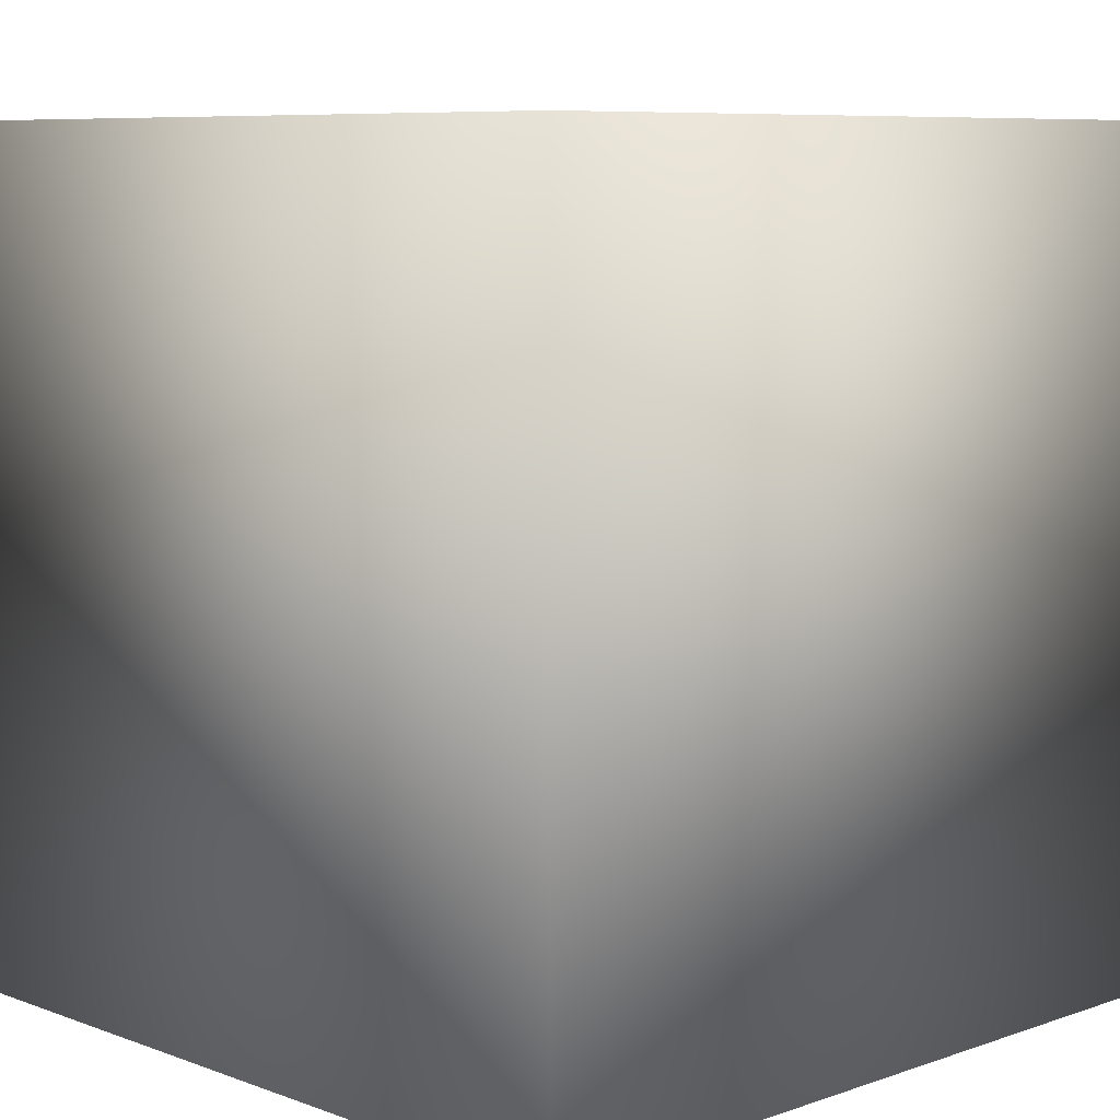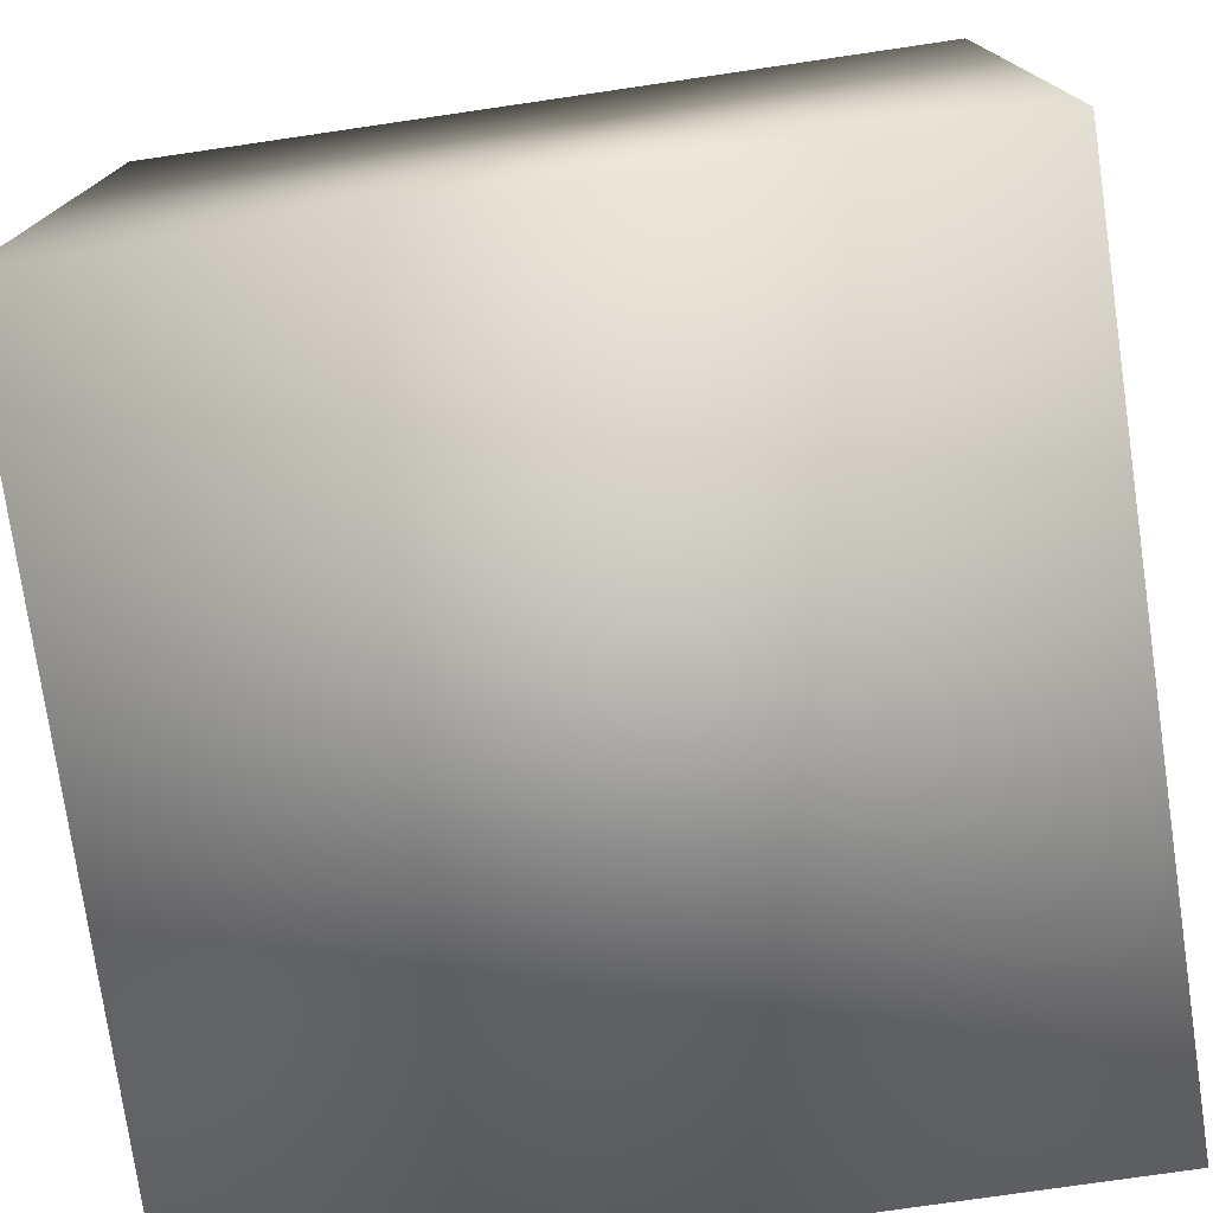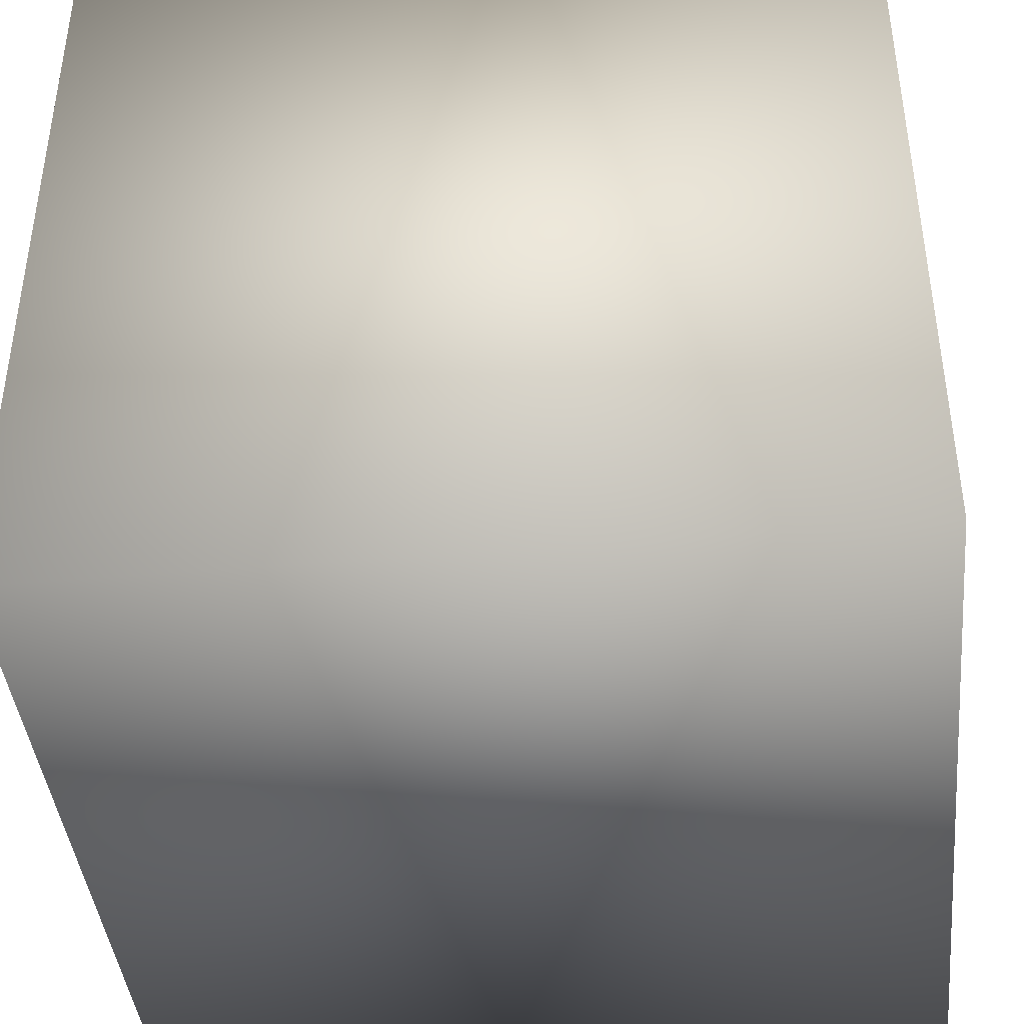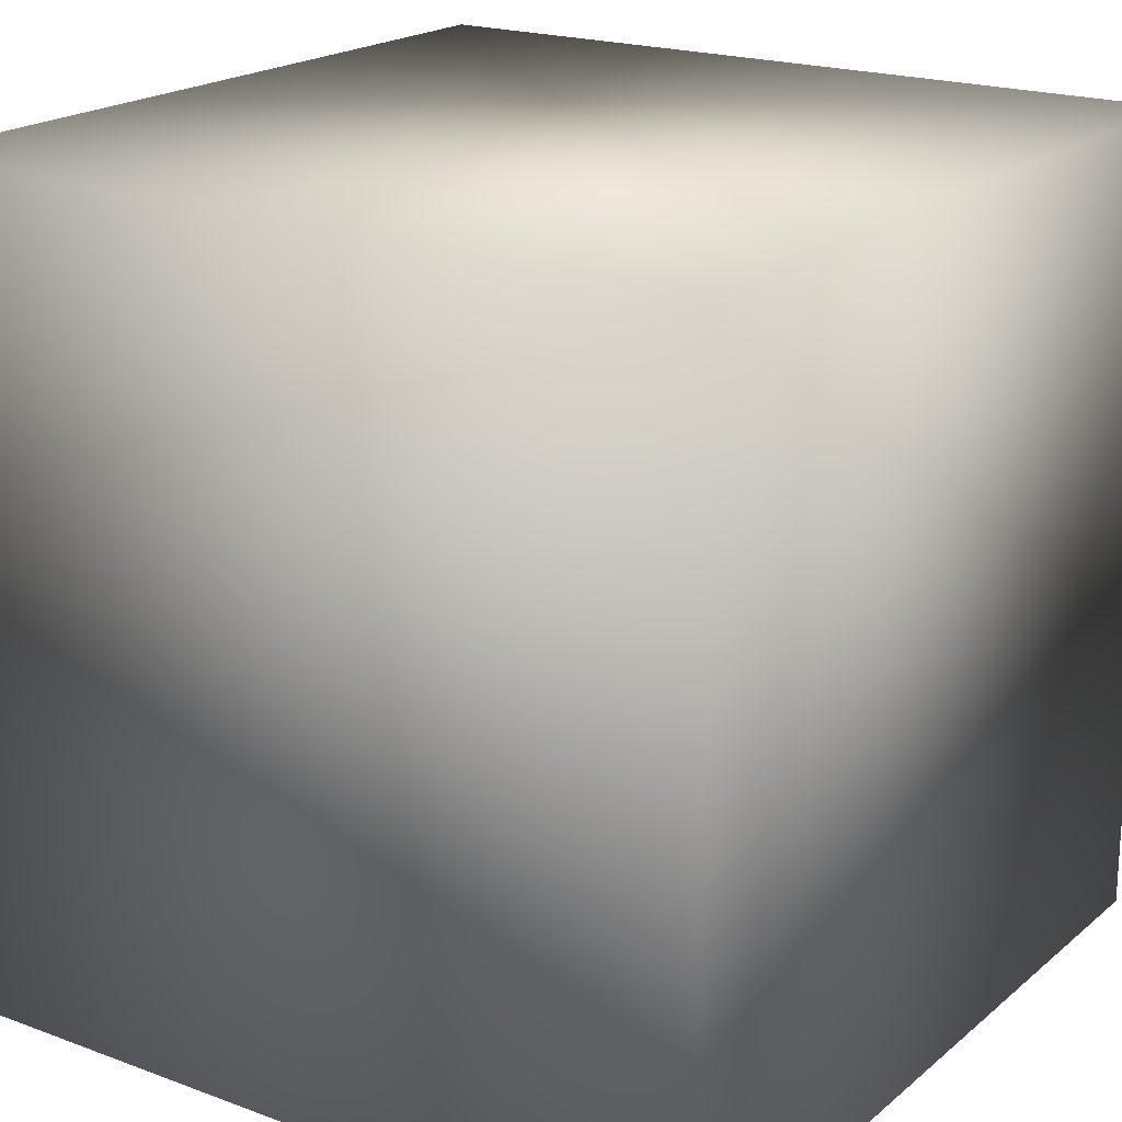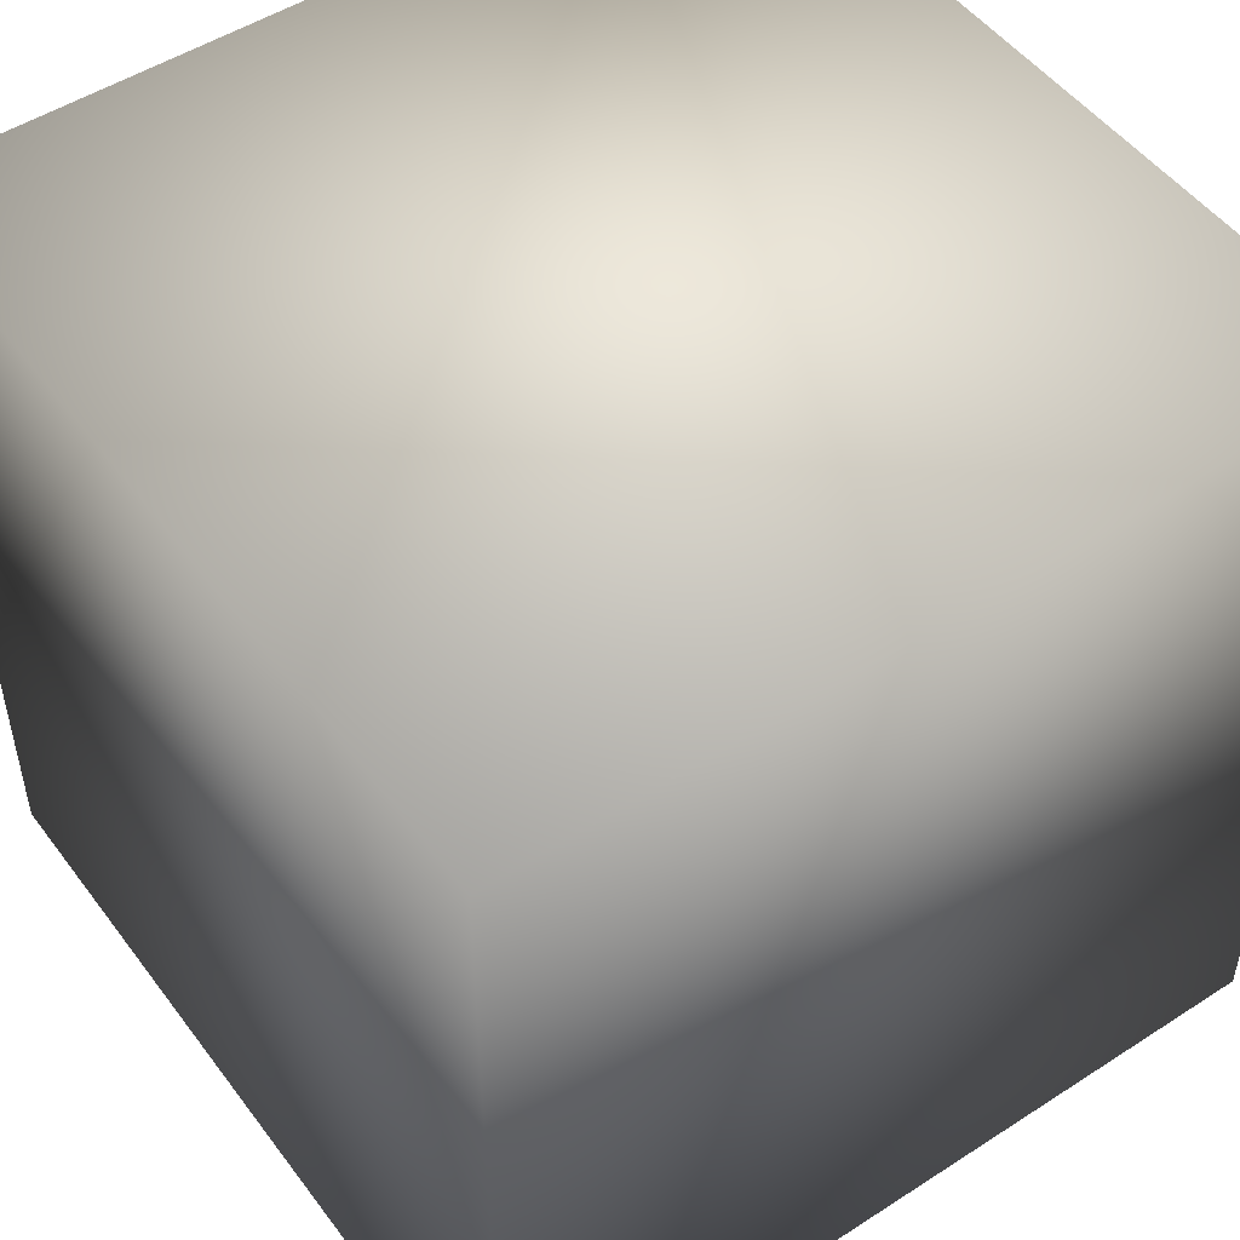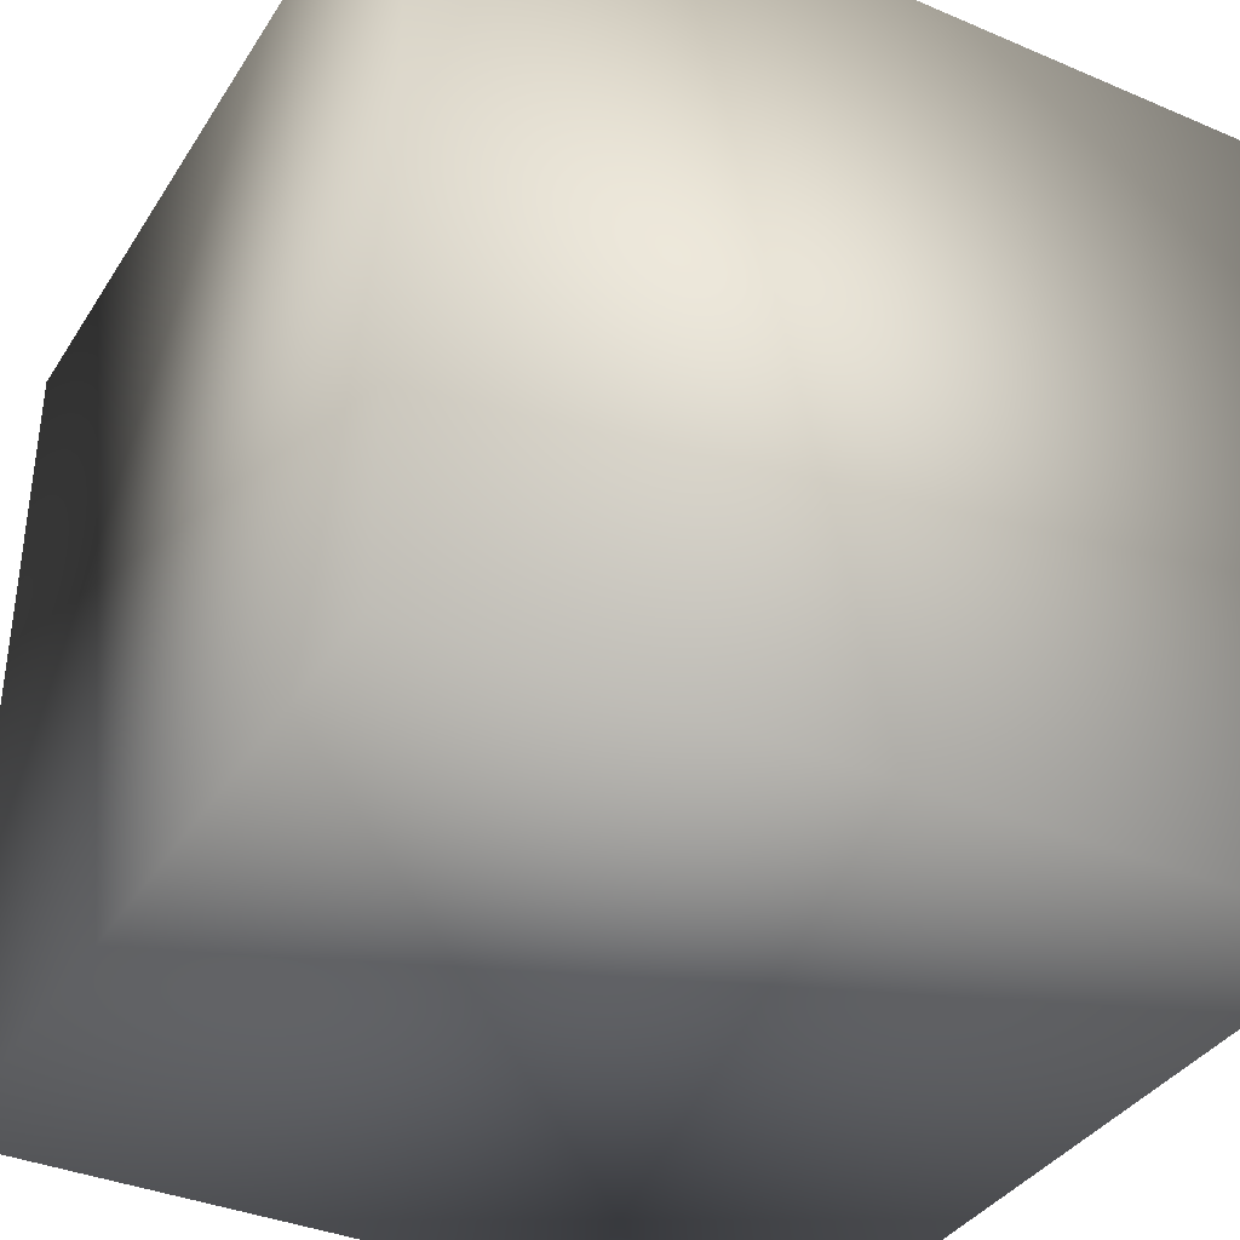
<metadata>
{"format":"obj","ext":"obj","renderer":"f3d","projection":"perspective","resolution":1024,"background":"white","views":[{"elev":7.8,"azim":135.8,"up":"+Z"},{"elev":-76.4,"azim":-81.7,"up":"+Z"},{"elev":-41.8,"azim":95.9,"up":"+Z"},{"elev":19.9,"azim":124.3,"up":"+Y"},{"elev":50.2,"azim":144.6,"up":"+Z"},{"elev":-36.9,"azim":-118.8,"up":"+Y"}]}
</metadata>
<code>
o Cube
v -0.5 -0.5 0.5
v -0.5 0.5 0.5
v -0.5 -0.5 -0.5
v -0.5 0.5 -0.5
v 0.5 -0.5 0.5
v 0.5 0.5 0.5
v 0.5 -0.5 -0.5
v 0.5 0.5 -0.5
f 2 3 1
f 4 7 3
f 8 5 7
f 6 1 5
f 7 1 3
f 4 6 8
f 2 4 3
f 4 8 7
f 8 6 5
f 6 2 1
f 7 5 1
f 4 2 6

</code>
